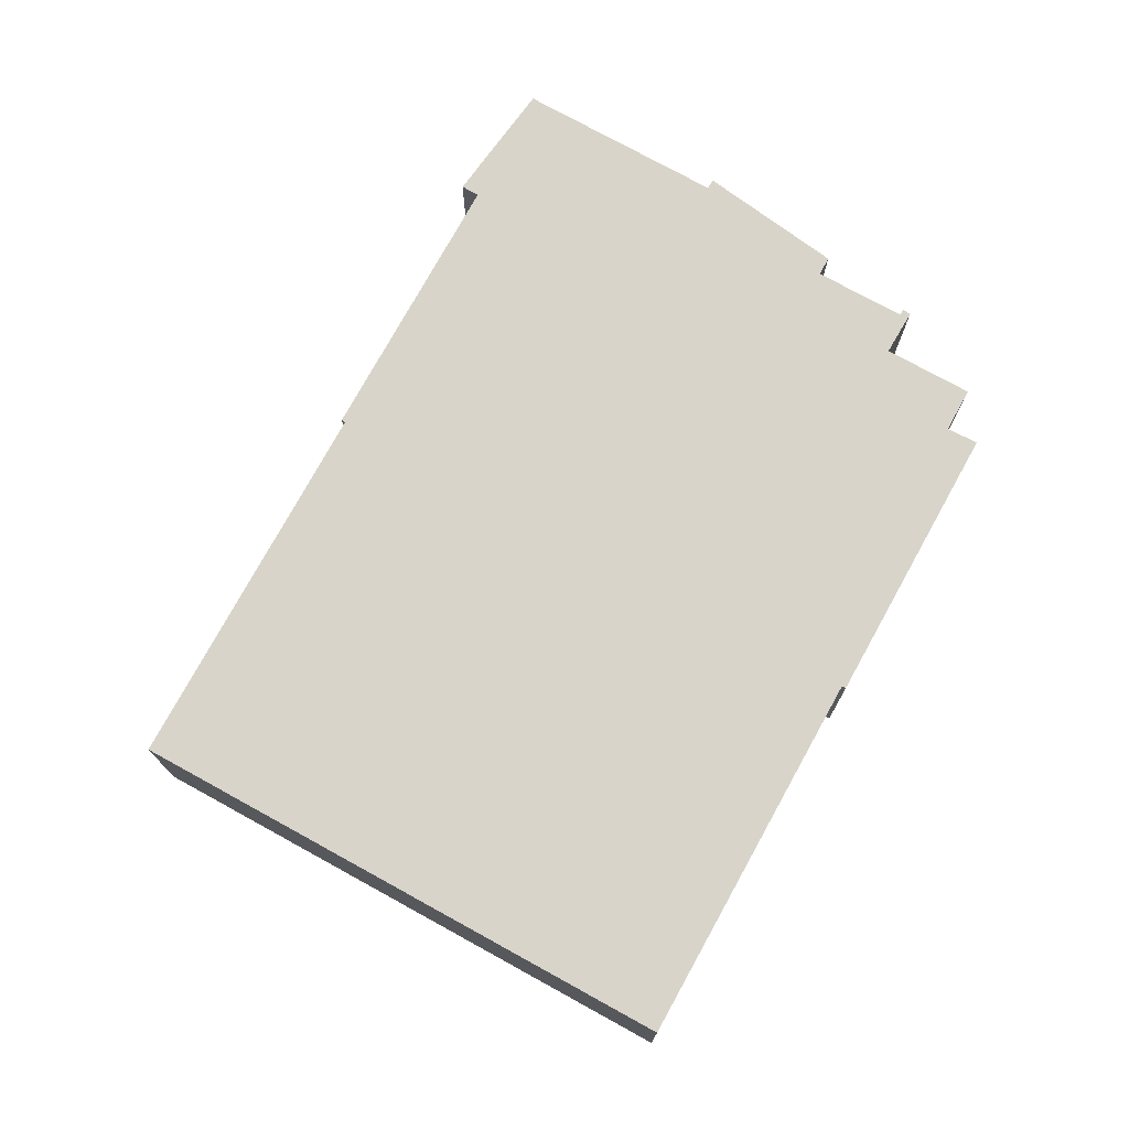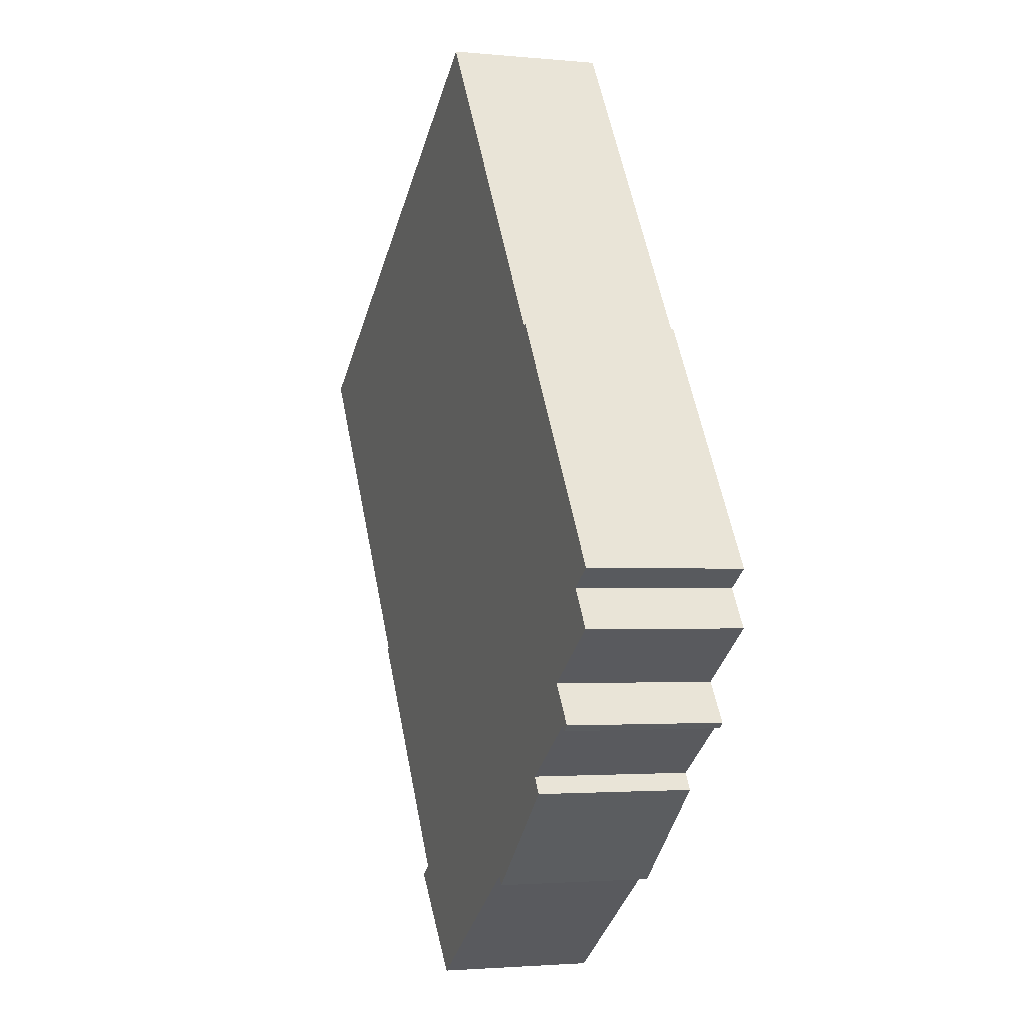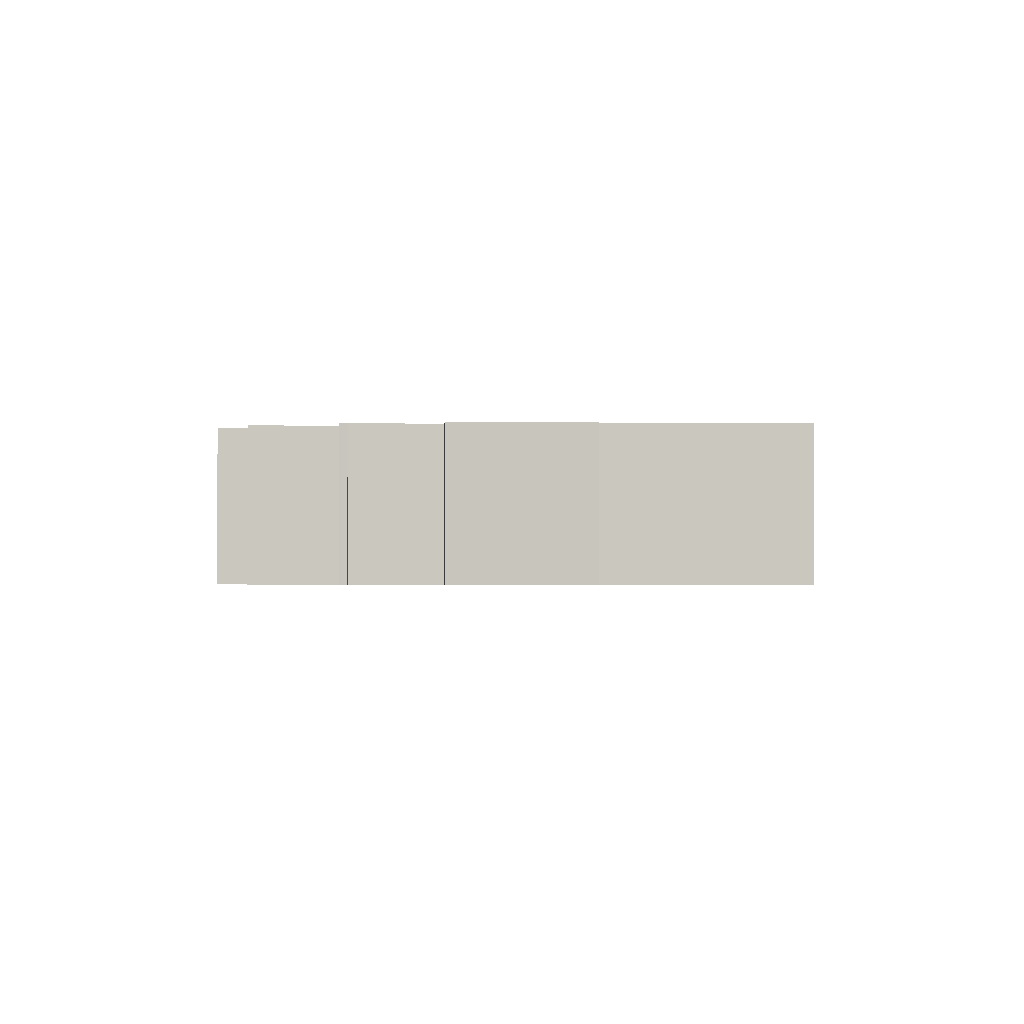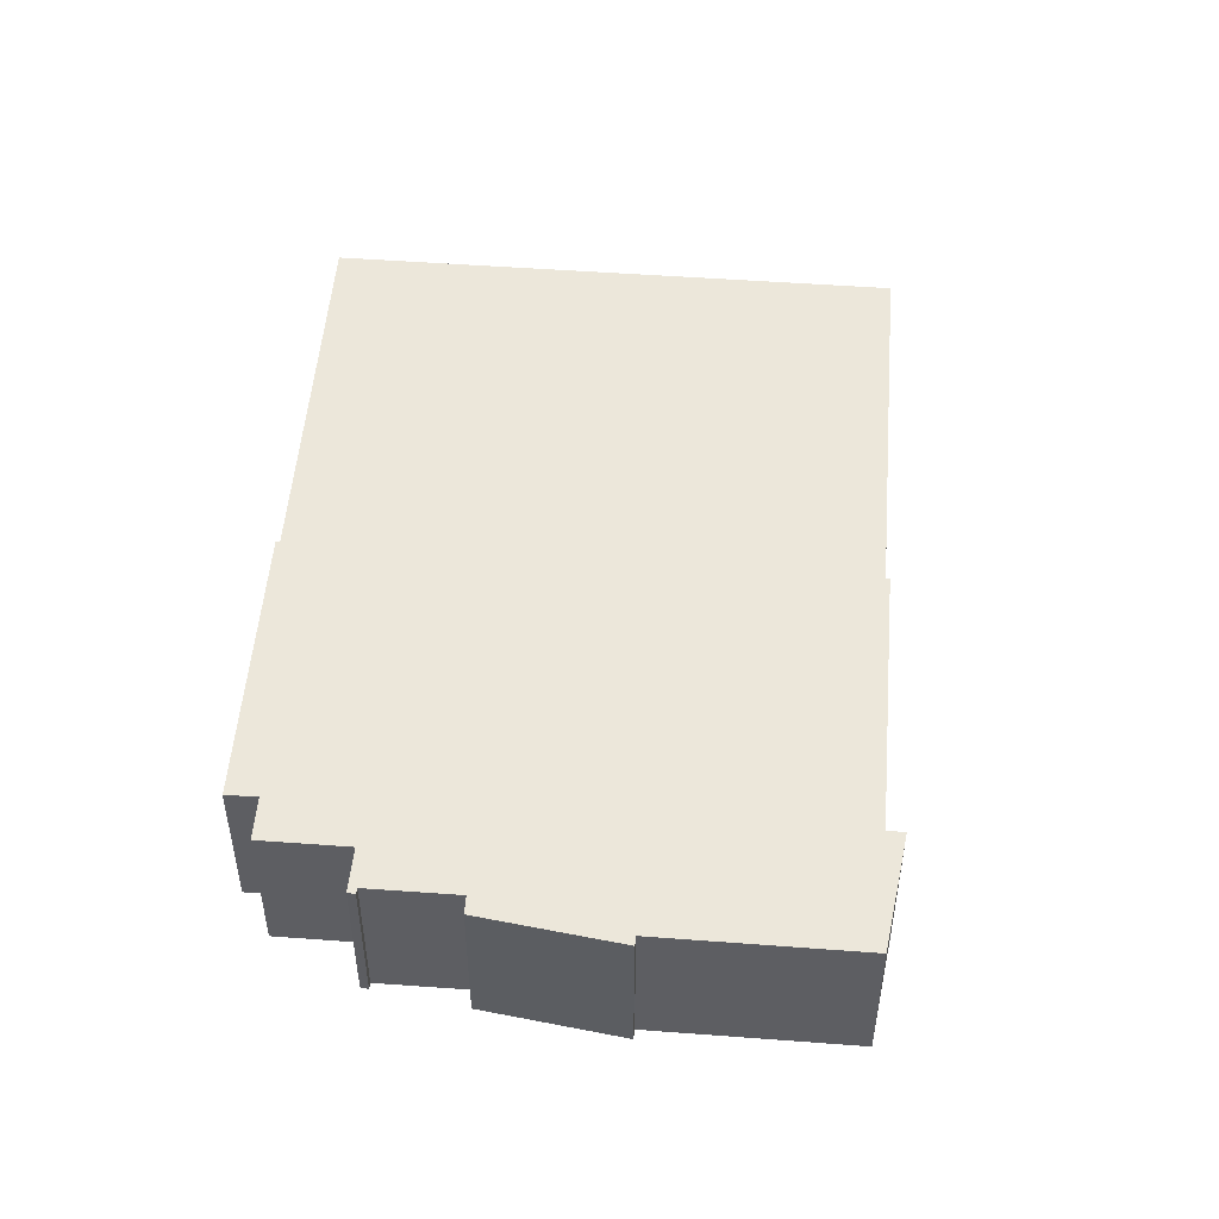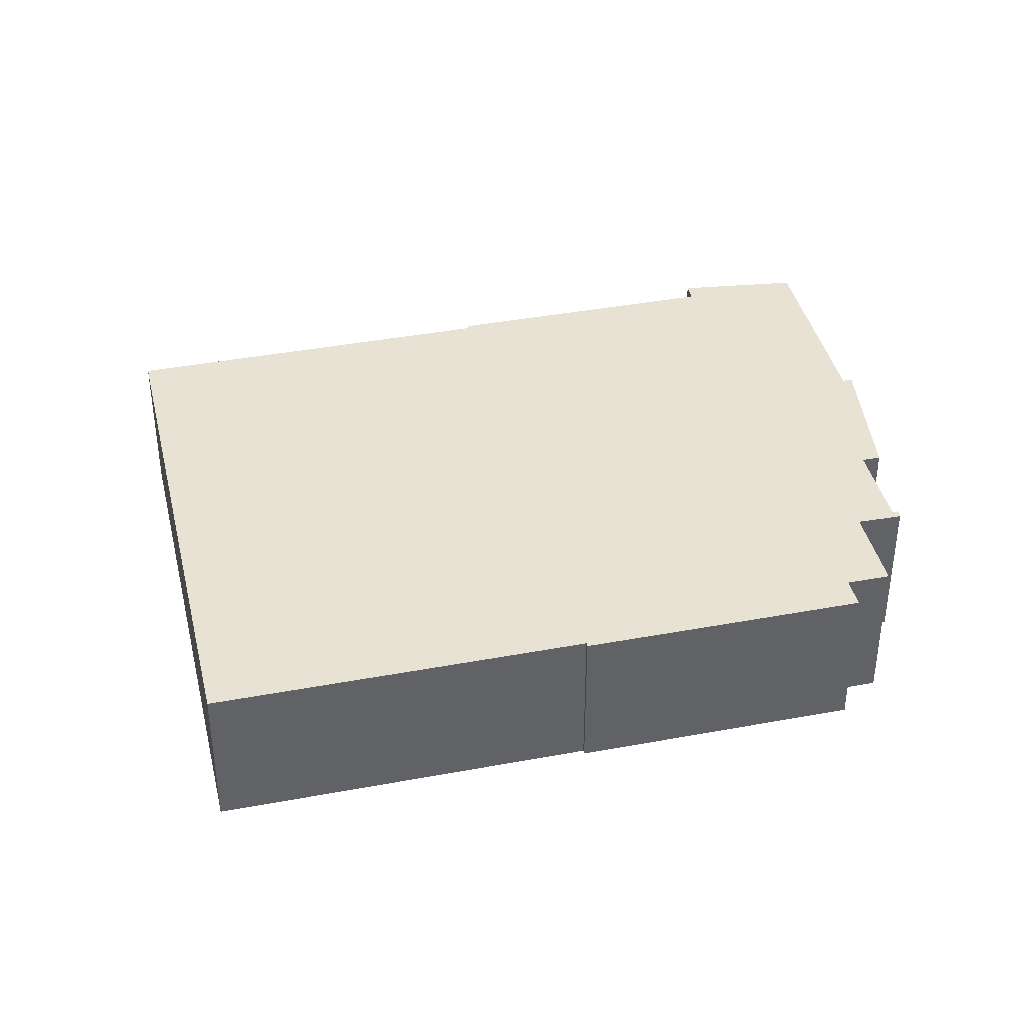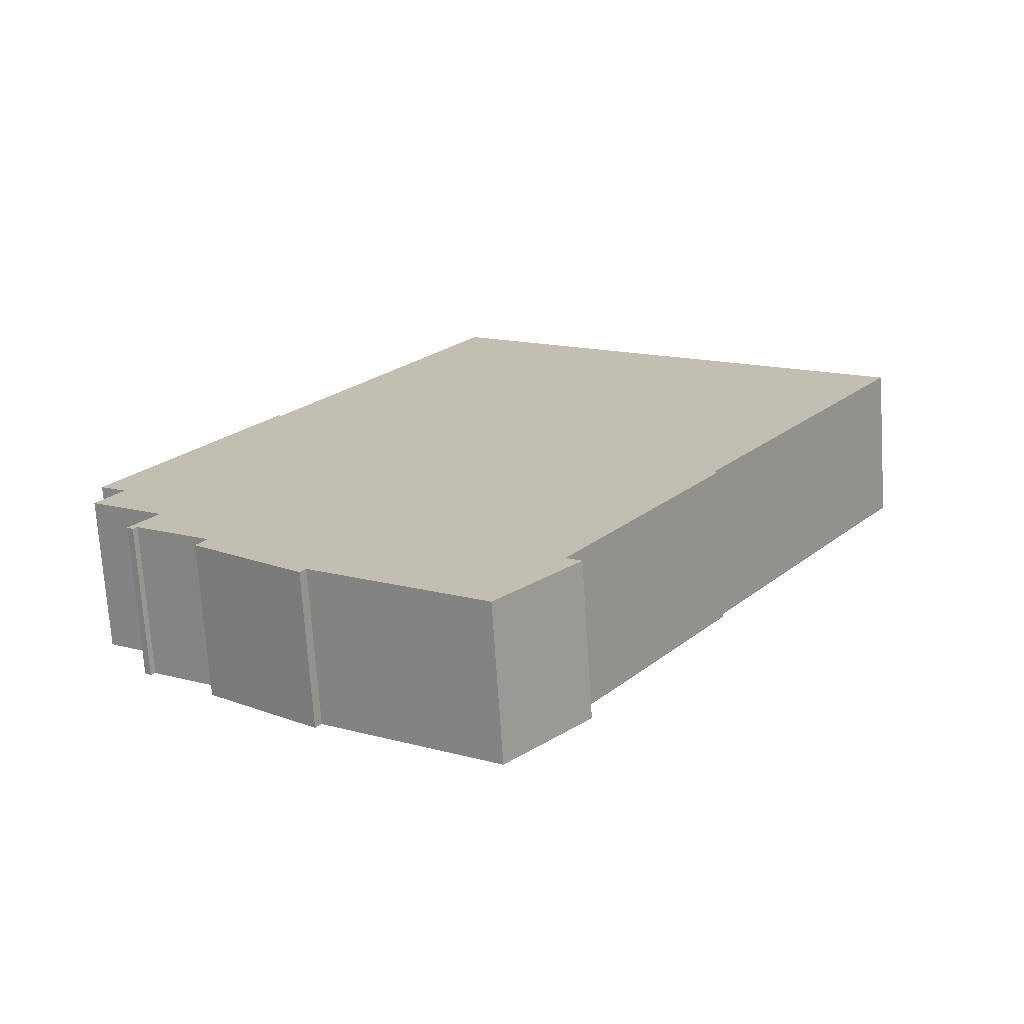
<metadata>
{"format":"obj","ext":"obj","renderer":"f3d","projection":"perspective","resolution":1024,"background":"white","views":[{"elev":75.4,"azim":-5.4,"up":"+Y"},{"elev":-2.3,"azim":70.8,"up":"+Z"},{"elev":-1.1,"azim":141.9,"up":"+Y"},{"elev":51.2,"azim":150.3,"up":"+Y"},{"elev":39.9,"azim":42.7,"up":"+Y"},{"elev":-71.9,"azim":-176.2,"up":"+Z"}]}
</metadata>
<code>
v  55.83 10.92 -27
v  54.45 10.92 -24.07
v  56.28 10.92 -26.61
v  54.38 10.92 -23.97
v  43.26 10.92 -38.28
v  50.18 10.92 -30.3
v  50.92 10.92 -31.41
v  27.56 10.92 -42.38
v  26.05 10.92 -38.76
v  30.77 10.92 -45.99
v  25 10.92 -39.5
v  14.93 10.92 -22.47
v  15.15 10.92 -22.29
v  57.85 10.92 -17.78
v  59.63 10.92 -20.39
v  48.04 10.92 0.083
v  32.85 10.92 22.37
v  25.56 10.92 17.41
v  55.56 10.92 -26.65
v  0 10.92 6.687e-16
v  42.85 10.92 -37.71
v  58.58 10.92 -17.3
v  48.28 10.92 0.258
v  59.73 10.92 -16.54
v  59.63 1.248e-15 -20.39
v  54.38 1.468e-15 -23.97
v  56.28 1.629e-15 -26.61
v  55.83 1.653e-15 -27
v  55.56 1.632e-15 -26.65
v  50.18 1.855e-15 -30.3
v  50.92 1.923e-15 -31.41
v  43.26 2.344e-15 -38.28
v  42.85 2.309e-15 -37.71
v  30.77 2.816e-15 -45.99
v  59.73 1.013e-15 -16.54
v  57.85 1.089e-15 -17.78
v  58.58 1.059e-15 -17.3
v  54.45 1.474e-15 -24.07
v  32.85 -1.37e-15 22.37
v  48.04 -5.082e-18 0.083
v  48.28 -1.58e-17 0.258
v  25 2.418e-15 -39.5
v  27.56 2.595e-15 -42.38
v  26.05 2.374e-15 -38.76
v  14.93 1.376e-15 -22.47
v  15.15 1.365e-15 -22.29
v  0 0 0
v  25.56 -1.066e-15 17.41
g defaultobject
f 1 2 3
f 2 1 4
f 5 6 7
f 8 9 10
f 9 8 11
f 12 13 9
f 4 14 15
f 14 4 16
f 16 4 17
f 17 4 18
f 18 4 1
f 18 1 19
f 18 19 6
f 18 6 20
f 20 6 21
f 21 6 5
f 20 21 13
f 13 21 9
f 9 21 10
f 22 23 24
f 23 22 14
f 23 14 16
f 25 4 15
f 4 25 26
f 27 1 3
f 1 27 28
f 29 6 19
f 6 29 30
f 31 5 7
f 5 31 32
f 33 10 21
f 10 33 34
f 35 22 24
f 22 35 14
f 14 35 36
f 36 35 37
f 26 2 4
f 2 26 3
f 3 26 27
f 27 26 38
f 30 7 6
f 7 30 31
f 39 16 17
f 16 39 40
f 41 24 23
f 24 41 35
f 36 15 14
f 15 36 25
f 28 19 1
f 19 28 29
f 32 21 5
f 21 32 33
f 34 8 10
f 8 34 11
f 11 34 42
f 42 34 43
f 44 12 9
f 12 44 45
f 46 20 13
f 20 46 47
f 42 9 11
f 9 42 44
f 45 13 12
f 13 45 46
f 47 18 20
f 18 47 48
f 18 48 17
f 17 48 39
f 40 23 16
f 23 40 41
f 35 41 40
f 44 33 45
f 33 44 34
f 34 44 43
f 43 44 42
f 48 40 39
f 40 48 47
f 40 47 35
f 35 47 37
f 37 47 36
f 36 47 25
f 25 47 26
f 26 47 38
f 38 47 27
f 27 47 29
f 29 47 30
f 30 47 46
f 30 46 31
f 31 46 33
f 31 33 32
f 33 46 45
f 28 27 29

</code>
